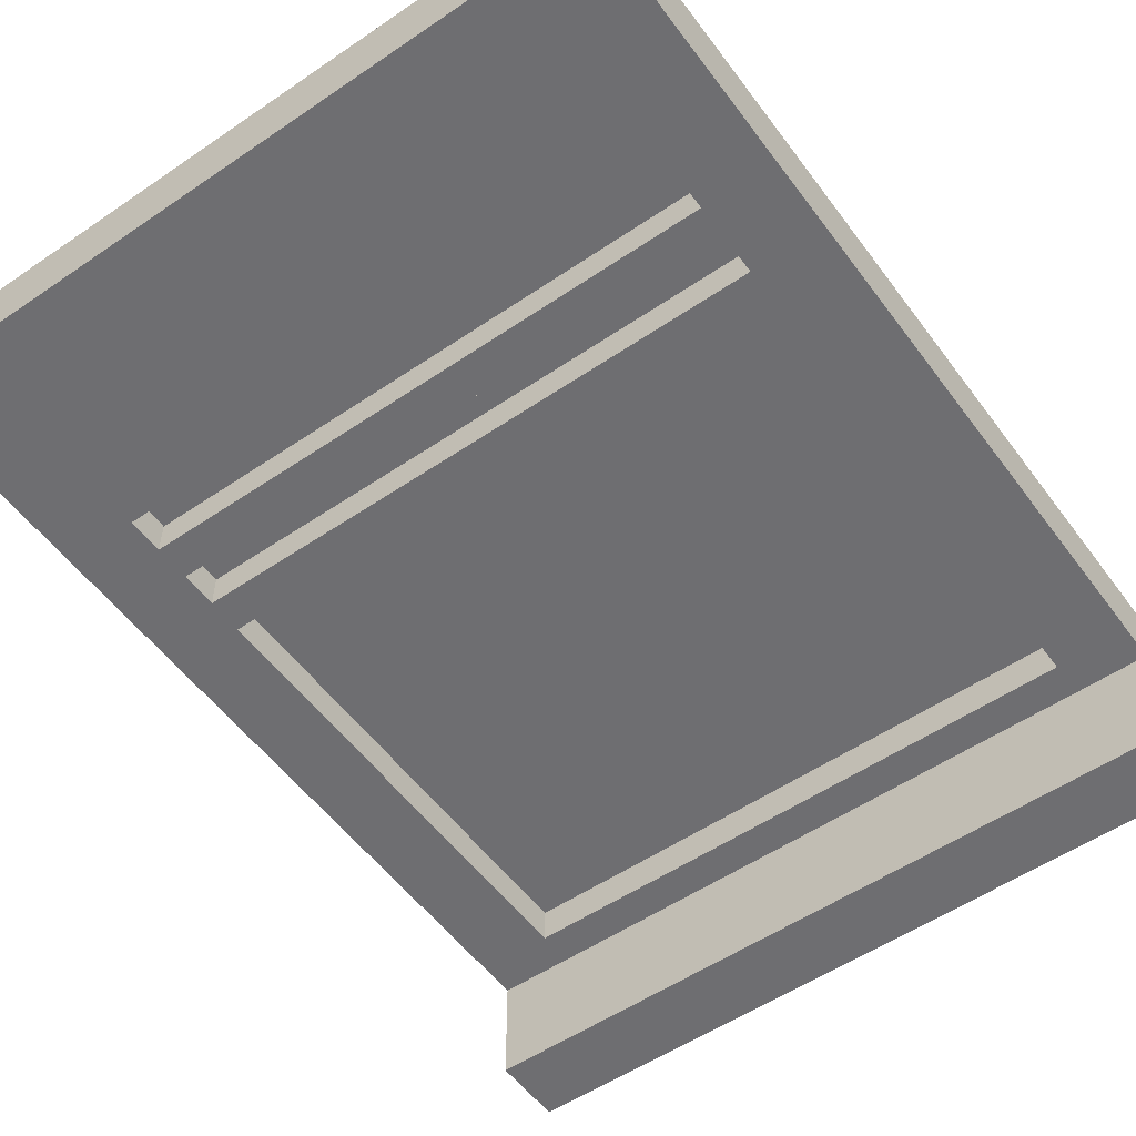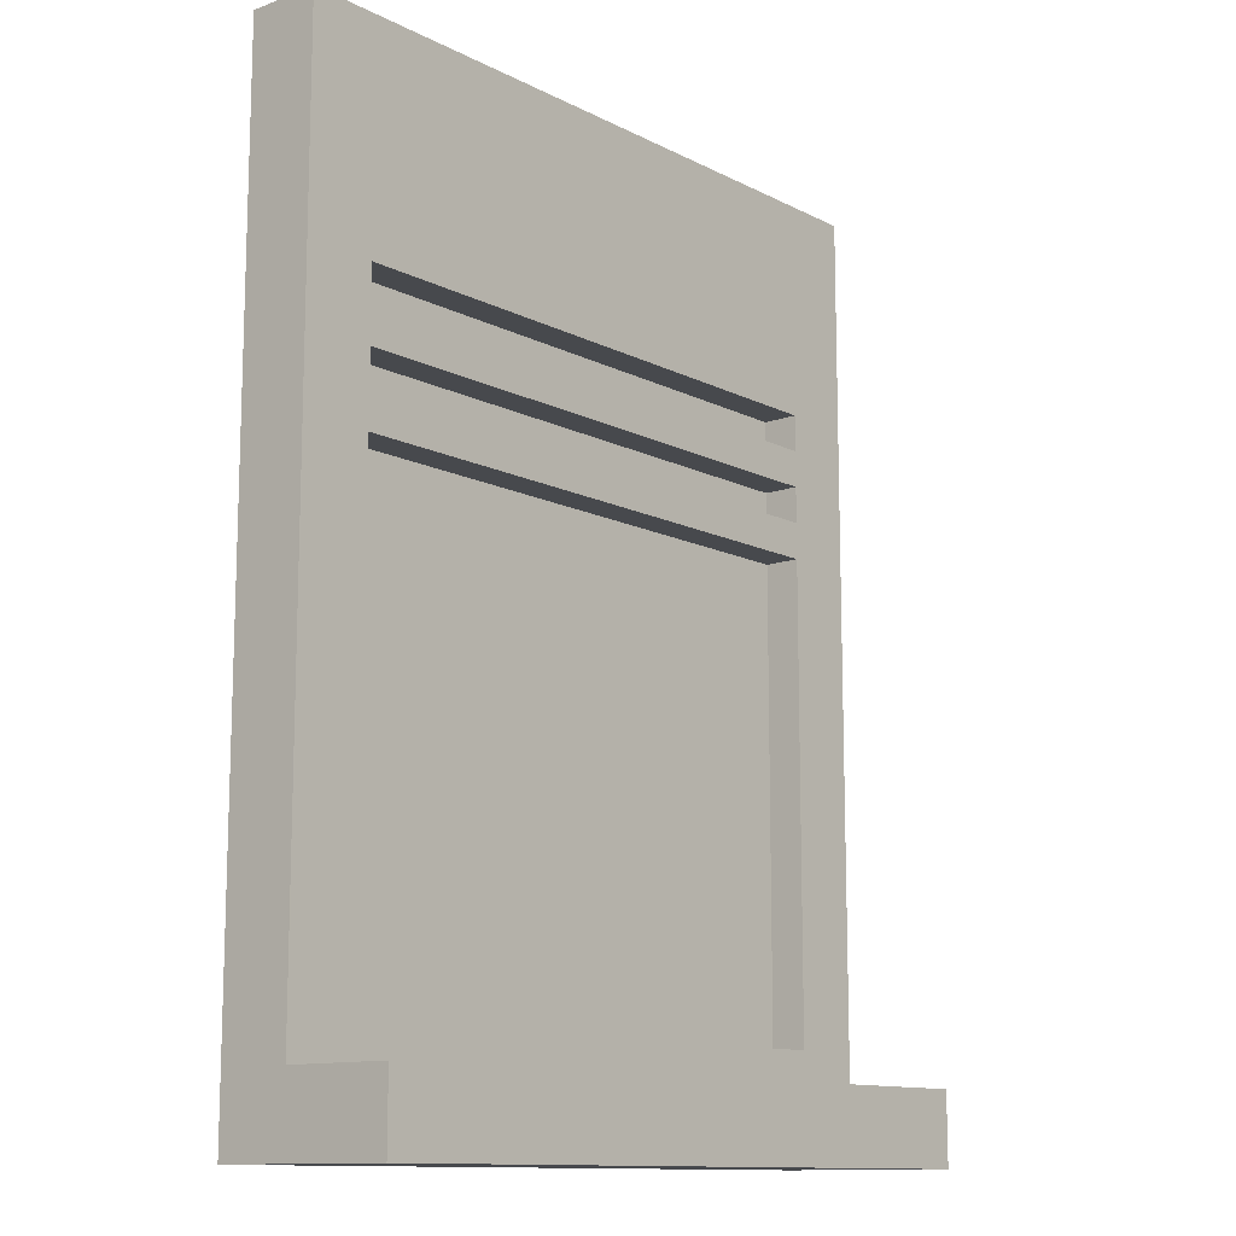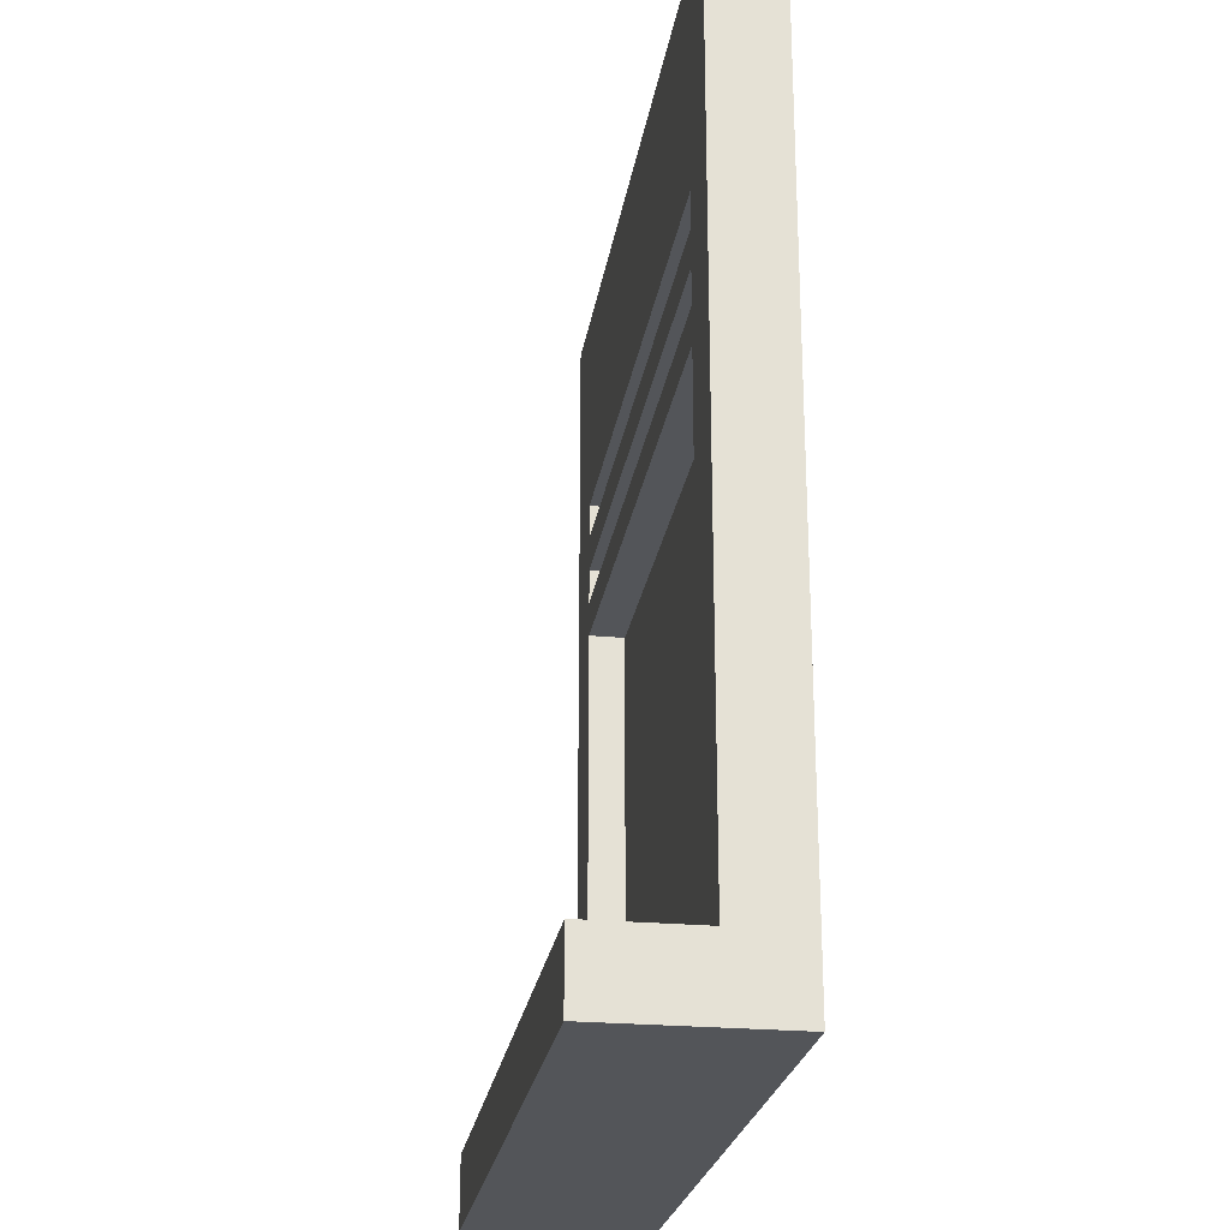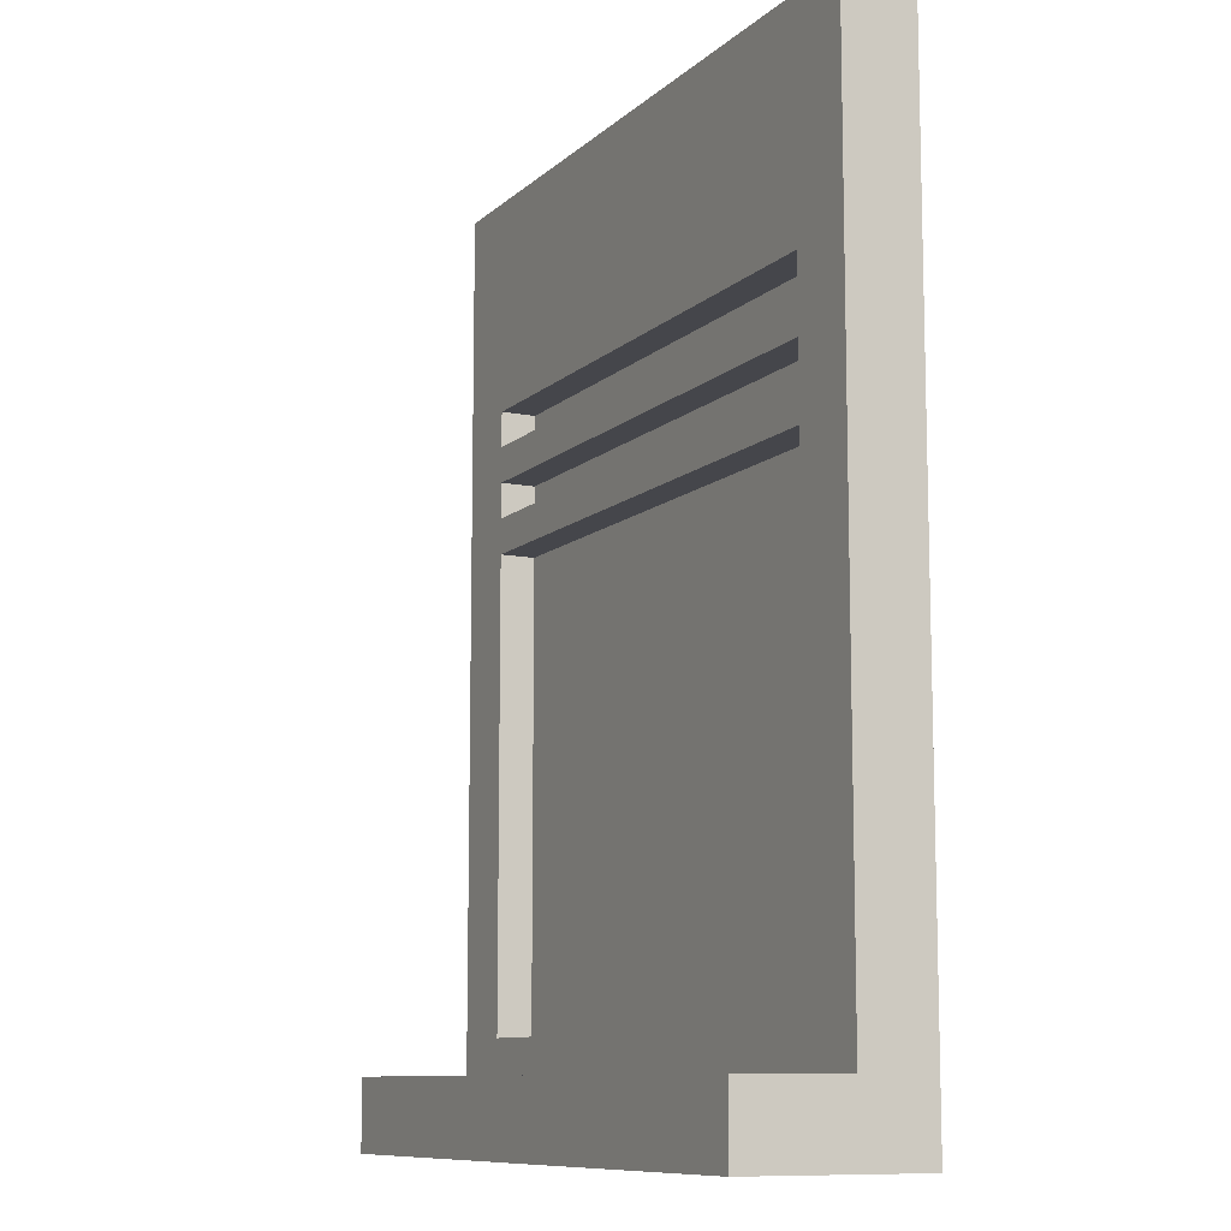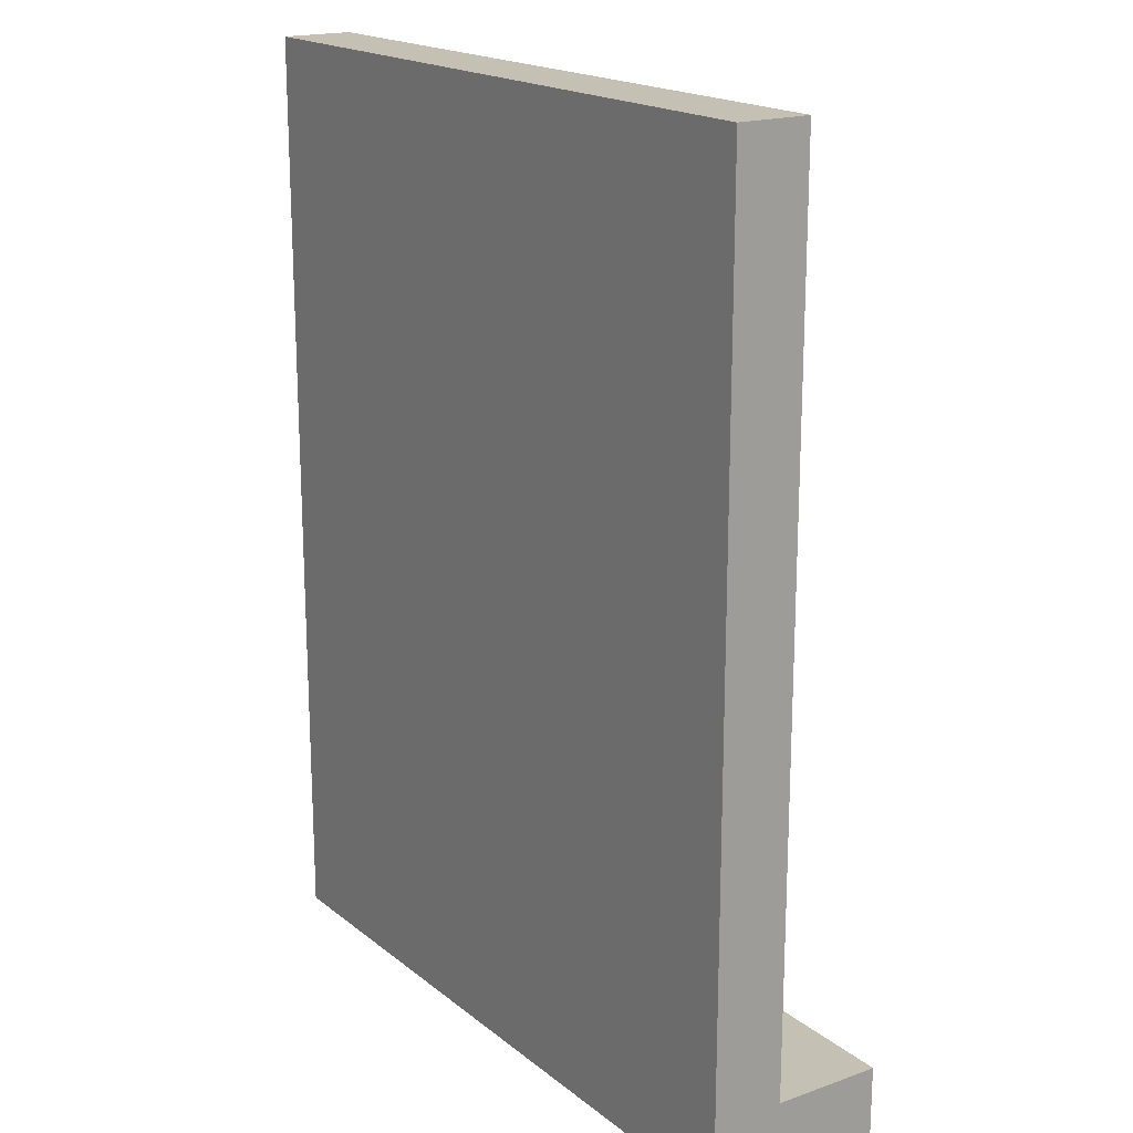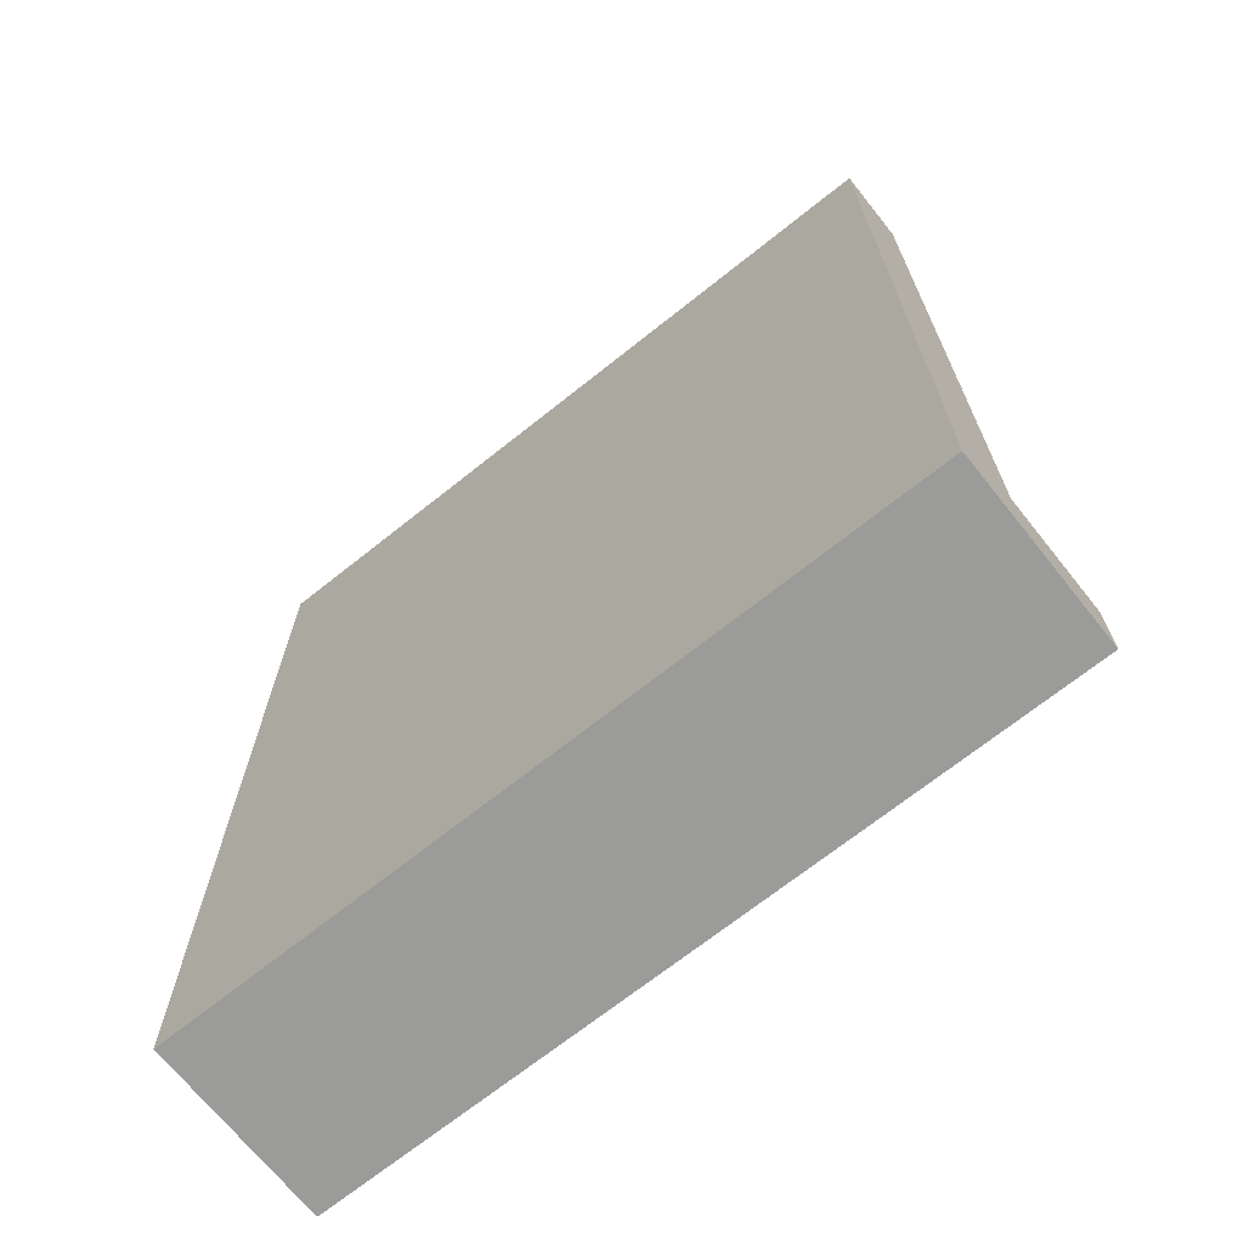
<metadata>
{"format":"obj","ext":"obj","renderer":"f3d","projection":"perspective","resolution":1024,"background":"white","views":[{"elev":-54.4,"azim":-144.2,"up":"+Z"},{"elev":-12.2,"azim":130.3,"up":"+Y"},{"elev":-24.4,"azim":-98.7,"up":"+Y"},{"elev":-10.1,"azim":-116.5,"up":"+Y"},{"elev":18.4,"azim":55.7,"up":"+Y"},{"elev":-69.6,"azim":38.6,"up":"+Y"}]}
</metadata>
<code>
o Rooms_Window
v -1 0.7 0.2
v -1 0.7 -0.3
v -1 0.9 0
v -1 0.9 -0.3
v -1 3.3 0.2
v -1 3.3 0
v 0.8 1 0.1
v 0.8 1 0
v 0.8 2.3 0.1
v 0.8 2.3 0
v 0.8 2.4 0.1
v 0.8 2.4 0
v 0.8 2.5 0.1
v 0.8 2.5 0
v 0.8 2.6 0.1
v 0.8 2.6 0
v 0.8 2.7 0.1
v 0.8 2.7 0
v -0.8 1 0.1
v -0.8 1 0
v -0.8 2.3 0.1
v -0.8 2.3 0
v -0.8 2.4 0.1
v -0.8 2.4 0
v -0.8 2.5 0.1
v -0.8 2.5 0
v -0.8 2.6 0.1
v -0.8 2.6 0
v -0.8 2.7 0.1
v -0.8 2.7 0
v 1 0.7 0.2
v 1 0.7 -0.3
v 1 0.9 0
v 1 0.9 -0.3
v 1 3.3 0.2
v 1 3.3 0
v -1 0.7 0.2
v -1 3.3 0.2
v -0.8 0.9 0.2
v -0.8 1 0.2
v -0.8 2.3 0.2
v -0.8 2.4 0.2
v -0.8 2.5 0.2
v -0.8 2.6 0.2
v -0.8 2.7 0.2
v -0.8 3.1 0.2
v 0.8 0.9 0.2
v 0.8 1 0.2
v 0.8 2.3 0.2
v 0.8 2.4 0.2
v 0.8 2.5 0.2
v 0.8 2.6 0.2
v 0.8 2.7 0.2
v 0.8 3.1 0.2
v 1 0.7 0.2
v 1 3.3 0.2
v -0.8 1 0.1
v -0.8 2.3 0.1
v -0.8 2.4 0.1
v -0.8 2.5 0.1
v -0.8 2.6 0.1
v -0.8 2.7 0.1
v 0.8 1 0.1
v 0.8 2.3 0.1
v 0.8 2.4 0.1
v 0.8 2.5 0.1
v 0.8 2.6 0.1
v 0.8 2.7 0.1
v -1 0.9 0
v -1 3.3 0
v -0.8 1 0
v -0.8 2.3 0
v -0.8 2.4 0
v -0.8 2.5 0
v -0.8 2.6 0
v -0.8 2.7 0
v -0.8 3.1 0
v 0.8 1 0
v 0.8 2.3 0
v 0.8 2.4 0
v 0.8 2.5 0
v 0.8 2.6 0
v 0.8 2.7 0
v 0.8 3.1 0
v 1 0.9 0
v 1 3.3 0
v -1 0.7 -0.3
v -1 0.9 -0.3
v 1 0.7 -0.3
v 1 0.9 -0.3
v -1 0.7 0.2
v 1 0.7 0.2
v -1 0.7 -0.3
v 1 0.7 -0.3
v -0.8 2.3 0.1
v 0.8 2.3 0.1
v -0.8 2.3 0
v 0.8 2.3 0
v -0.8 2.5 0.1
v 0.8 2.5 0.1
v -0.8 2.5 0
v 0.8 2.5 0
v -0.8 2.7 0.1
v 0.8 2.7 0.1
v -0.8 2.7 0
v 0.8 2.7 0
v -1 0.9 0
v 1 0.9 0
v -1 0.9 -0.3
v 1 0.9 -0.3
v -0.8 1 0.1
v 0.8 1 0.1
v -0.8 1 0
v 0.8 1 0
v -0.8 2.4 0.1
v 0.8 2.4 0.1
v -0.8 2.4 0
v 0.8 2.4 0
v -0.8 2.6 0.1
v 0.8 2.6 0.1
v -0.8 2.6 0
v 0.8 2.6 0
v -1 3.3 0.2
v 1 3.3 0.2
v -1 3.3 0
v 1 3.3 0
f 3 2 1
f 4 2 3
f 5 3 1
f 6 3 5
f 9 8 7
f 10 8 9
f 13 12 11
f 14 12 13
f 17 16 15
f 18 16 17
f 19 20 21
f 21 20 22
f 23 24 25
f 25 24 26
f 27 28 29
f 29 28 30
f 31 32 33
f 33 32 34
f 31 33 35
f 35 33 36
f 39 38 37
f 40 38 39
f 41 38 40
f 42 38 41
f 43 38 42
f 44 38 43
f 45 38 44
f 46 38 45
f 47 39 37
f 47 40 39
f 48 41 40
f 48 40 47
f 49 42 41
f 49 41 48
f 50 43 42
f 50 42 49
f 51 44 43
f 51 43 50
f 52 45 44
f 52 44 51
f 53 46 45
f 53 45 52
f 54 38 46
f 54 46 53
f 55 53 52
f 55 52 51
f 55 54 53
f 55 51 50
f 55 50 49
f 55 49 48
f 55 48 47
f 55 47 37
f 56 38 54
f 56 54 55
f 57 58 63
f 63 58 64
f 59 60 65
f 65 60 66
f 61 62 67
f 67 62 68
f 69 70 71
f 71 70 72
f 72 70 73
f 73 70 74
f 74 70 75
f 75 70 76
f 76 70 77
f 69 71 78
f 72 73 79
f 79 73 80
f 74 75 81
f 81 75 82
f 76 77 83
f 77 70 84
f 83 77 84
f 82 83 85
f 81 82 85
f 83 84 85
f 69 78 85
f 80 81 85
f 79 80 85
f 78 79 85
f 84 70 86
f 85 84 86
f 87 88 89
f 89 88 90
f 93 92 91
f 94 92 93
f 97 96 95
f 98 96 97
f 101 100 99
f 102 100 101
f 105 104 103
f 106 104 105
f 107 108 109
f 109 108 110
f 111 112 113
f 113 112 114
f 115 116 117
f 117 116 118
f 119 120 121
f 121 120 122
f 123 124 125
f 125 124 126

</code>
